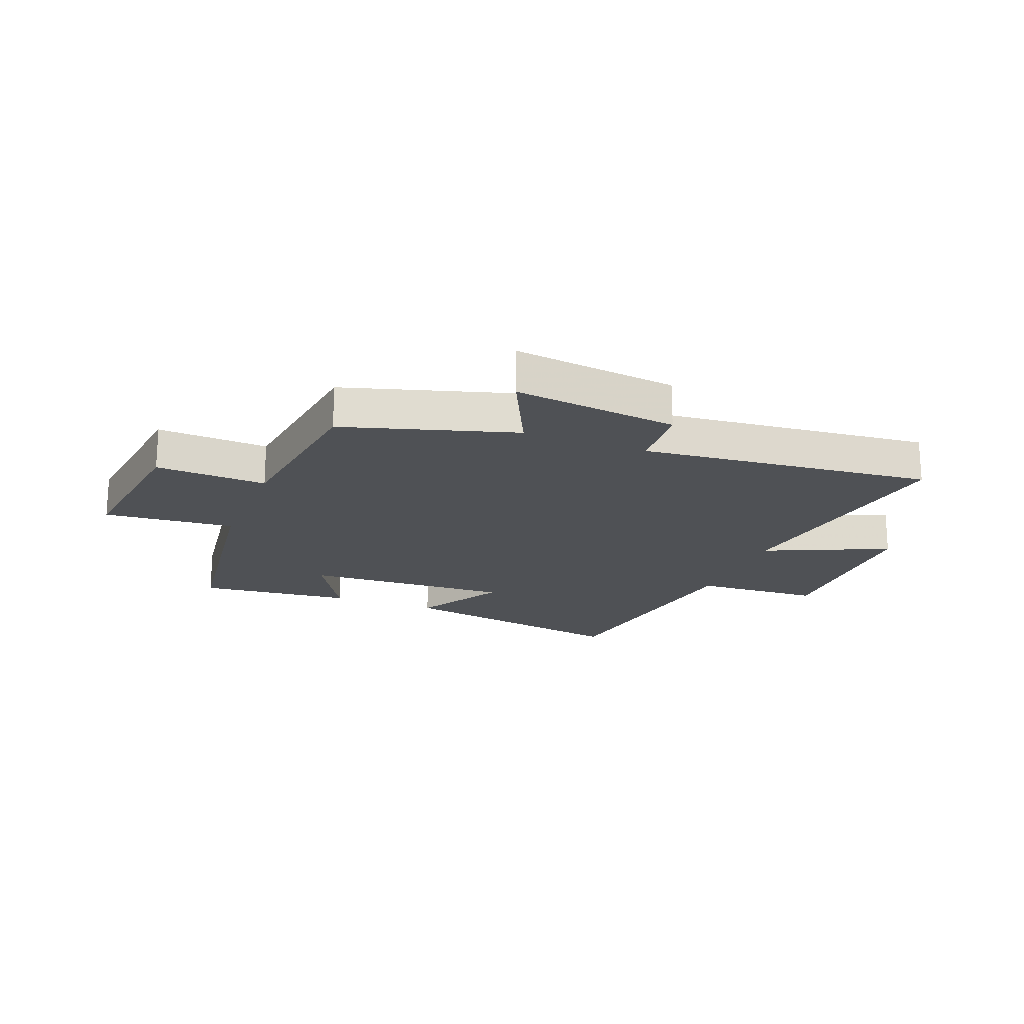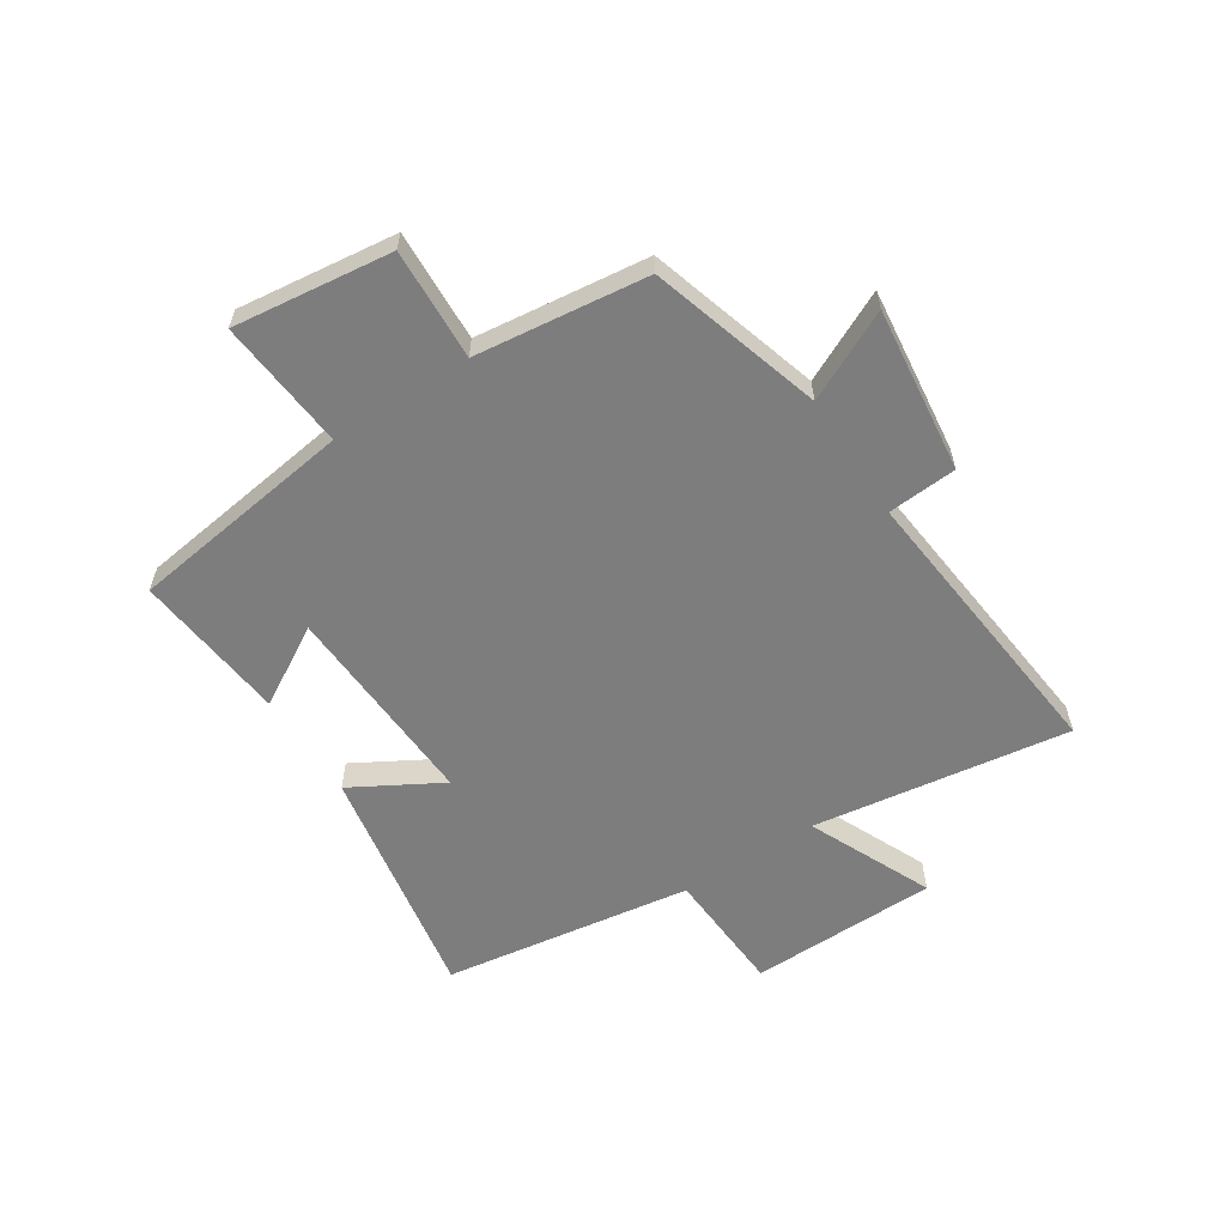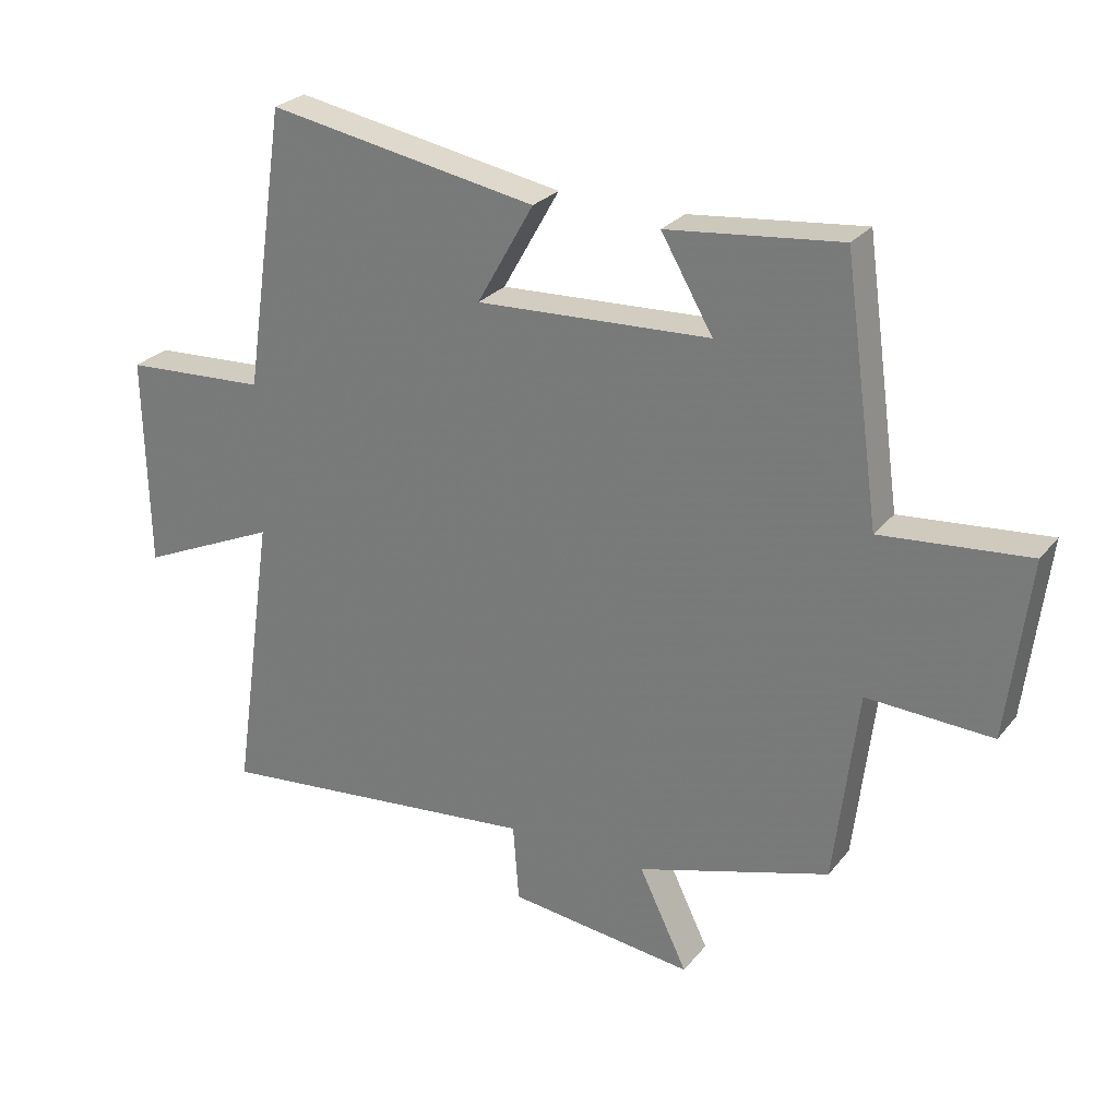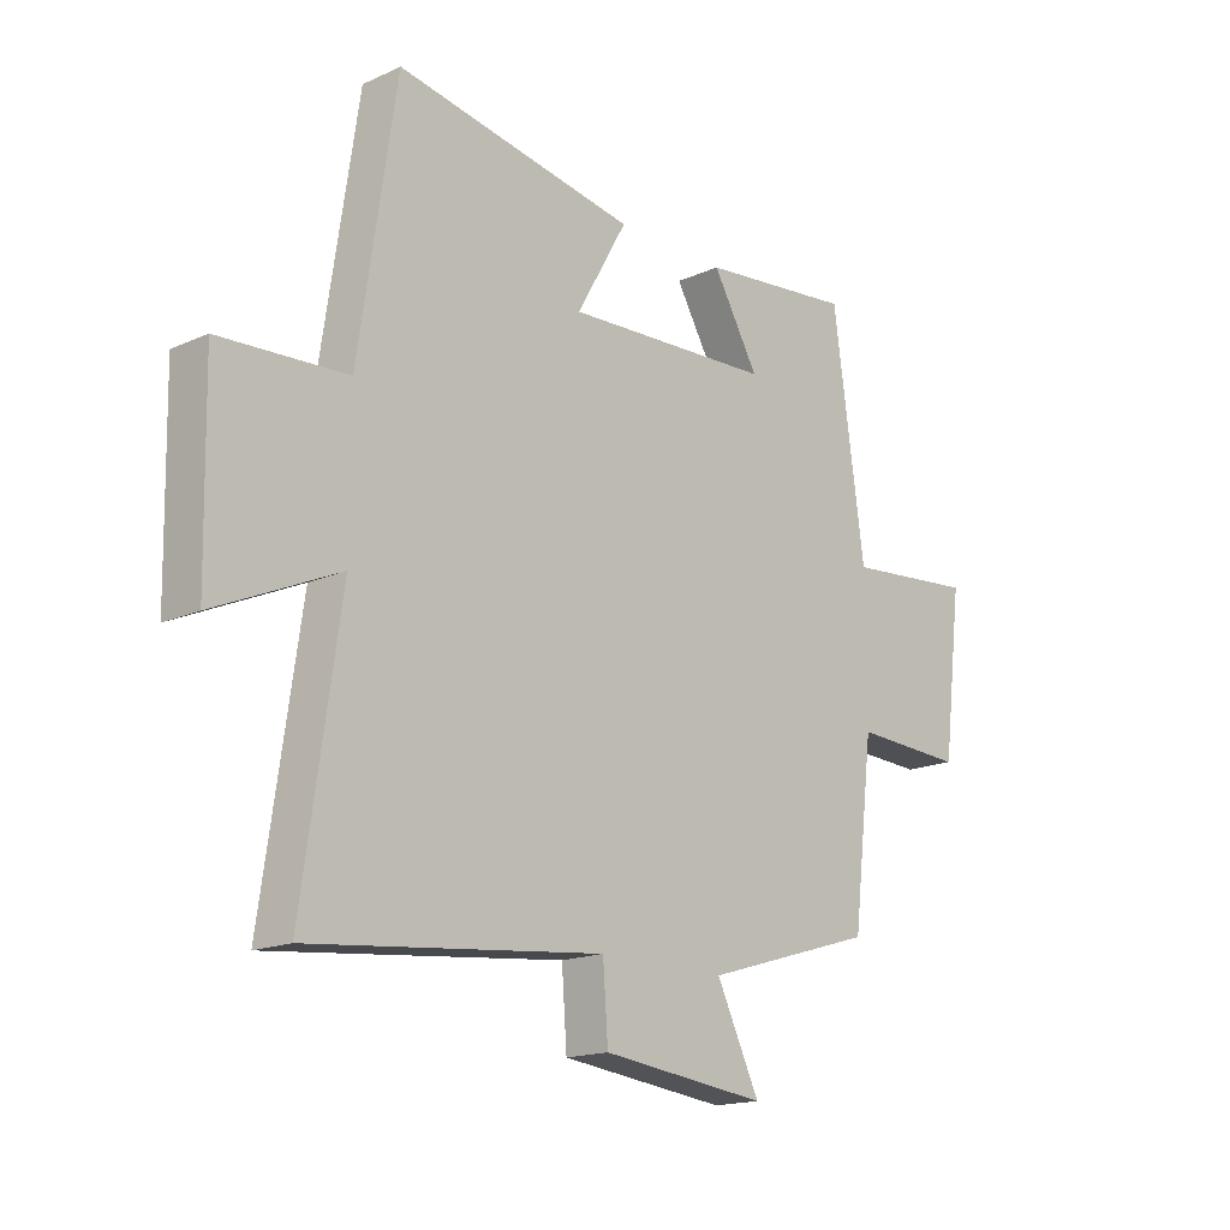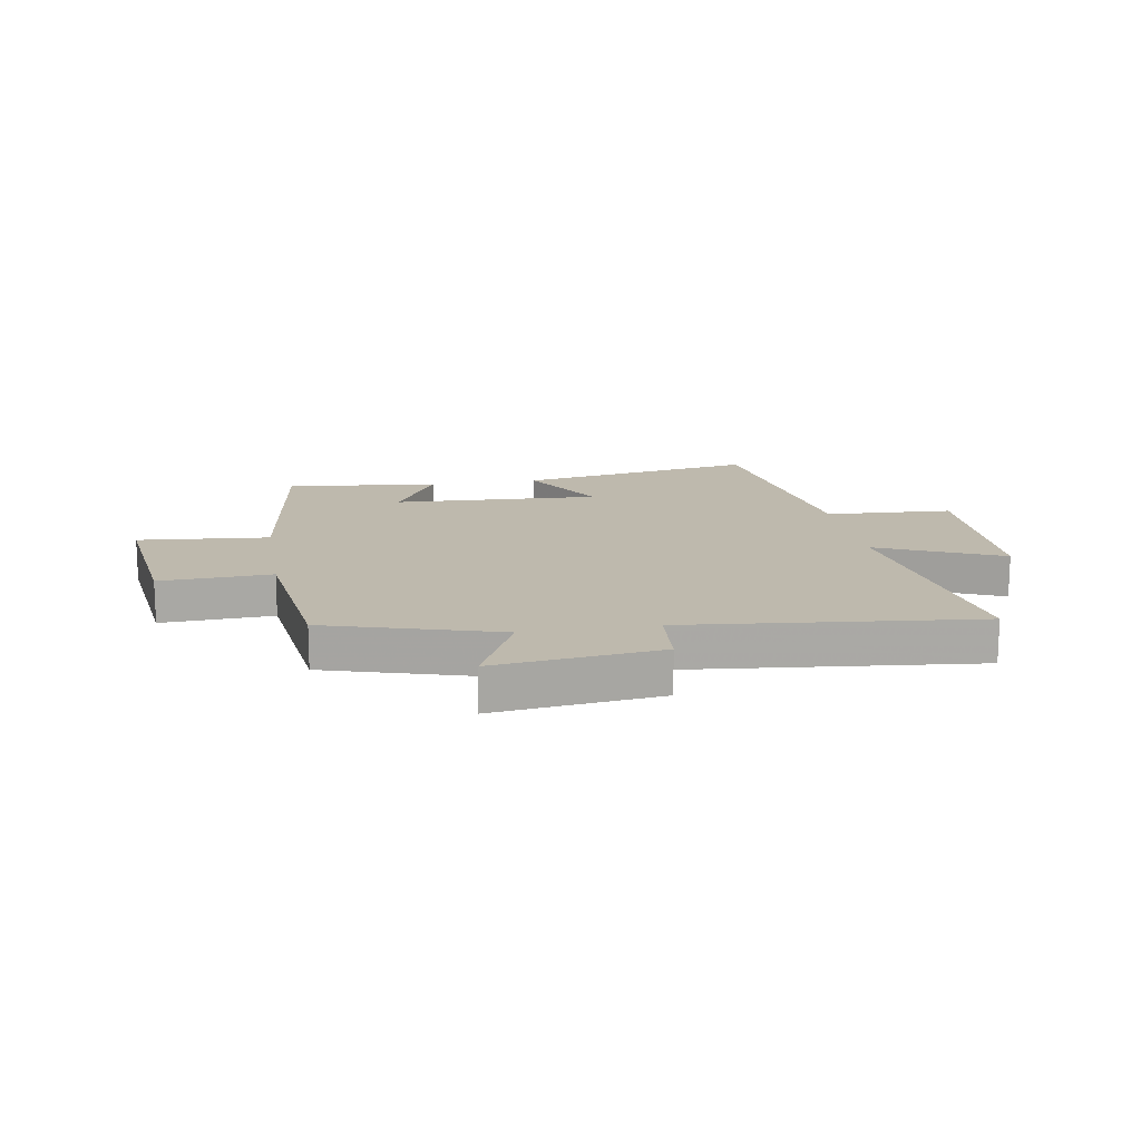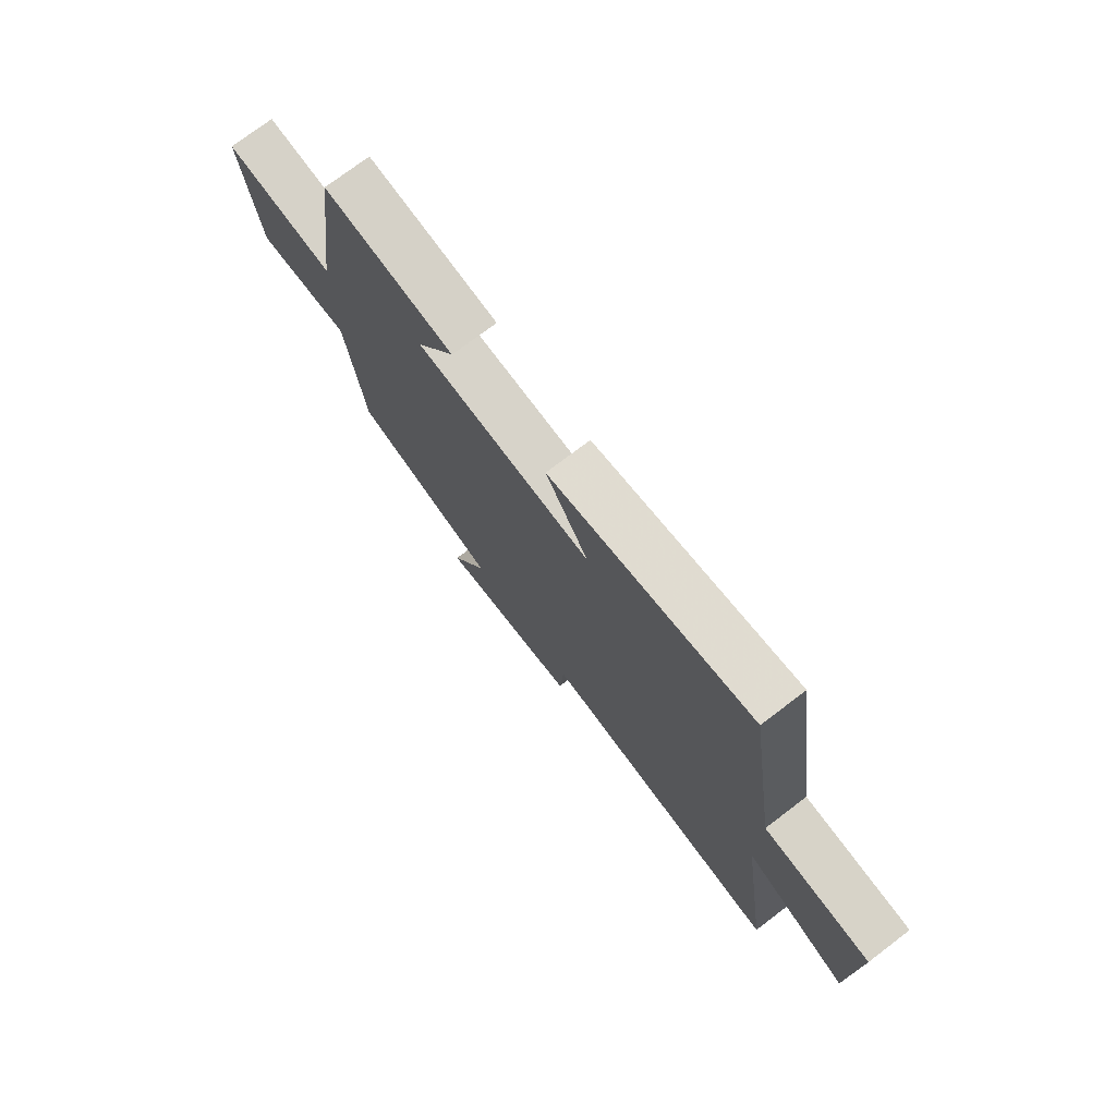
<metadata>
{"format":"obj","ext":"obj","renderer":"f3d","projection":"perspective","resolution":1024,"background":"white","views":[{"elev":-19.6,"azim":158.4,"up":"+Y"},{"elev":-59.2,"azim":122.9,"up":"+Y"},{"elev":26.6,"azim":29.9,"up":"+Z"},{"elev":-16.7,"azim":-47.7,"up":"+Z"},{"elev":15.1,"azim":170.3,"up":"+Y"},{"elev":74.8,"azim":-127.2,"up":"+Z"}]}
</metadata>
<code>
v -0.565 0.07 -0.553
v -0.5 0.07 -0.105
v -0.715 0.07 -0.202
v -0.721 0.07 0.126
v -0.5 0.07 0.139
v -0.435 0.07 0.574
v -0.017 0.07 0.5
v -0.105 0.07 0.345
v 0.257 0.07 0.363
v 0.177 0.07 0.5
v 0.445 0.07 0.529
v 0.5 0.07 0.135
v 0.728 0.07 0.156
v 0.694 0.07 -0.12
v 0.5 0.07 -0.111
v 0.464 0.07 -0.41
v 0.165 0.07 -0.5
v 0.24 0.07 -0.655
v -0.048 0.07 -0.621
v -0.057 0.07 -0.5
v -0.565 0 -0.553
v -0.5 0 -0.105
v -0.715 0 -0.202
v -0.721 0 0.126
v -0.5 0 0.139
v -0.435 0 0.574
v -0.017 0 0.5
v -0.105 0 0.345
v 0.257 0 0.363
v 0.177 0 0.5
v 0.445 0 0.529
v 0.5 0 0.135
v 0.728 0 0.156
v 0.694 0 -0.12
v 0.5 0 -0.111
v 0.464 0 -0.41
v 0.165 0 -0.5
v 0.24 0 -0.655
v -0.048 0 -0.621
v -0.057 0 -0.5
f 17 18 19 20
f 15 16 17 20
f 15 20 1 2
f 12 13 14 15
f 12 15 2
f 9 10 11 12
f 8 9 12 2
f 5 6 7 8
f 5 8 2 3
f 3 4 5
f 40 39 38 37
f 40 37 36 35
f 22 21 40 35
f 35 34 33 32
f 22 35 32
f 32 31 30 29
f 22 32 29 28
f 28 27 26 25
f 23 22 28 25
f 25 24 23
f 1 21 22 2
f 2 22 23 3
f 3 23 24 4
f 4 24 25 5
f 5 25 26 6
f 6 26 27 7
f 7 27 28 8
f 8 28 29 9
f 9 29 30 10
f 10 30 31 11
f 11 31 32 12
f 12 32 33 13
f 13 33 34 14
f 14 34 35 15
f 15 35 36 16
f 16 36 37 17
f 17 37 38 18
f 18 38 39 19
f 19 39 40 20
f 20 40 21 1

</code>
